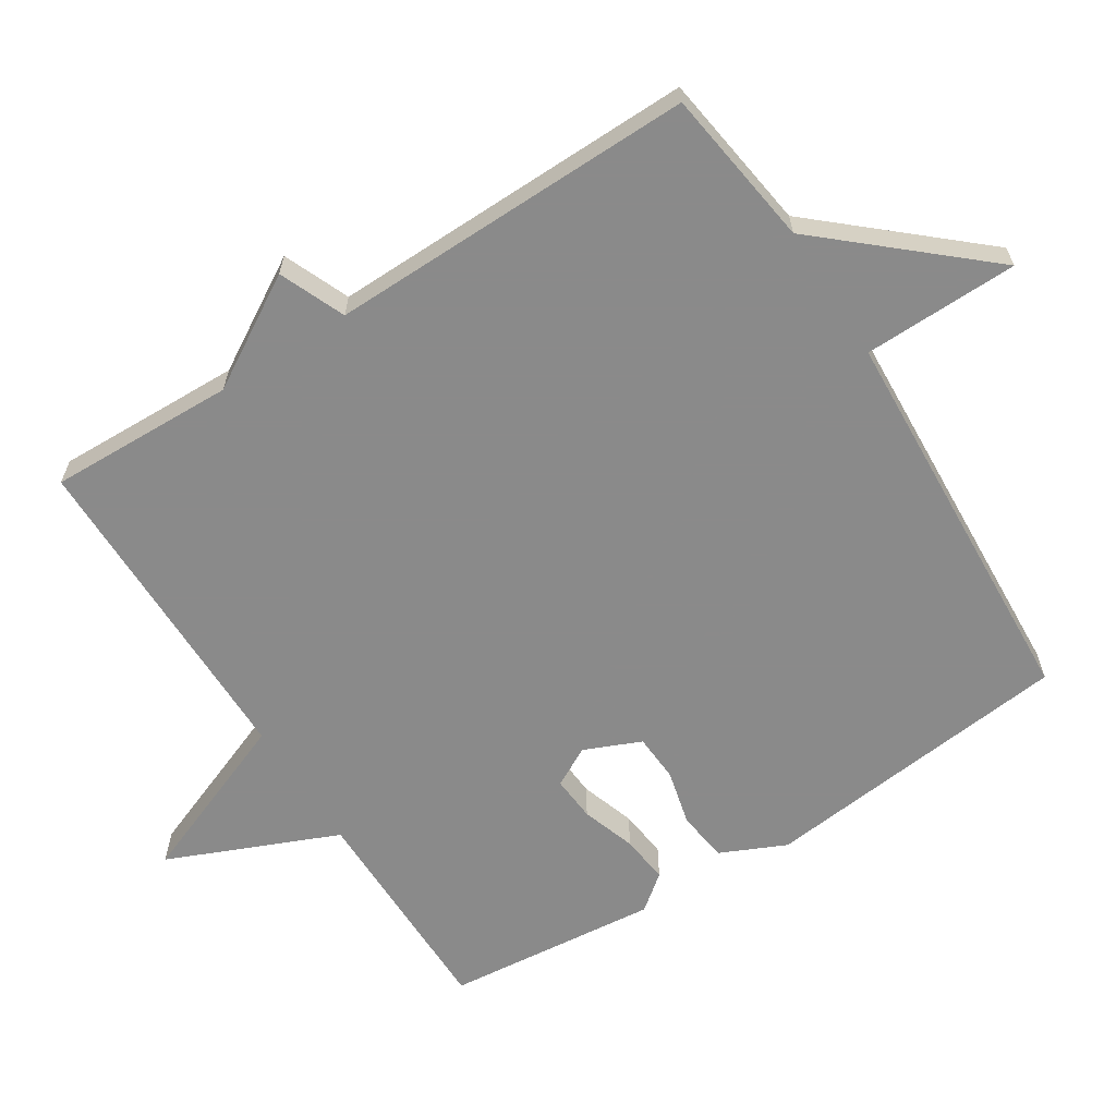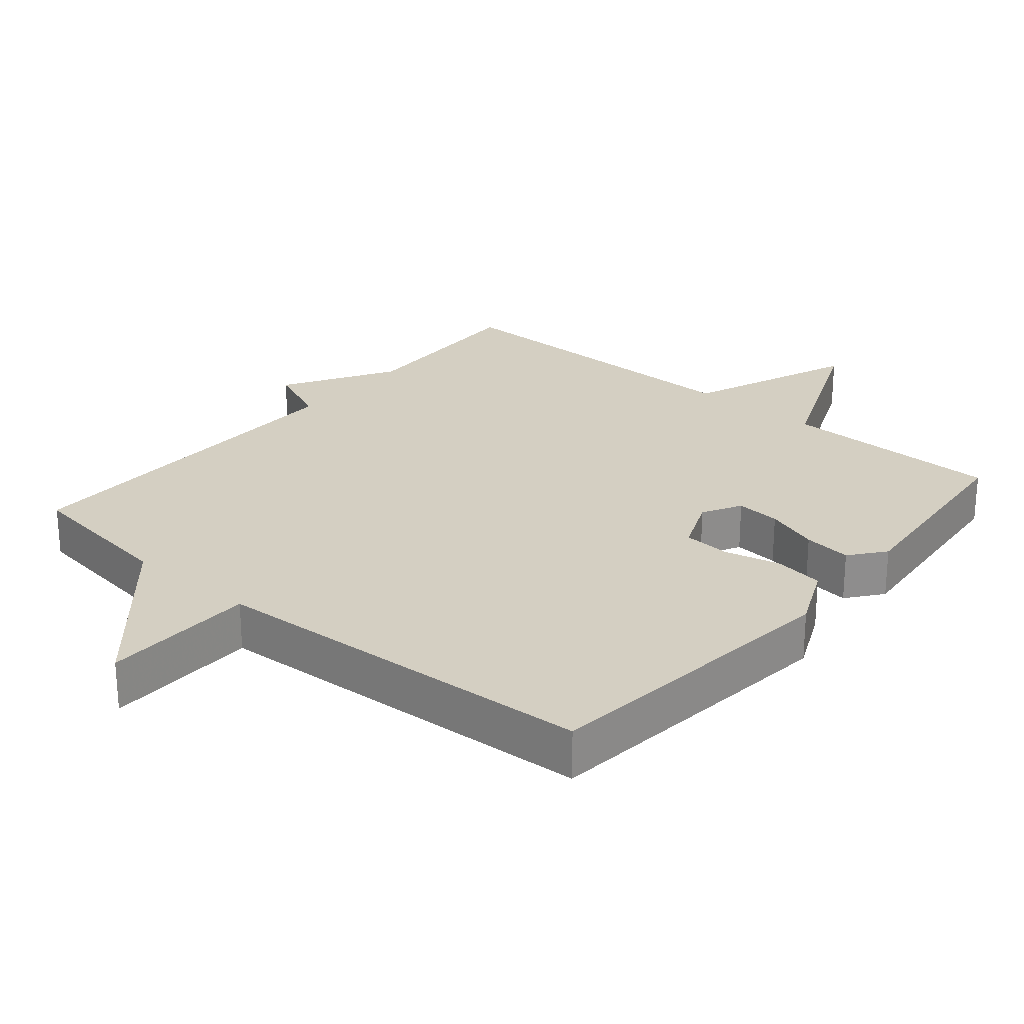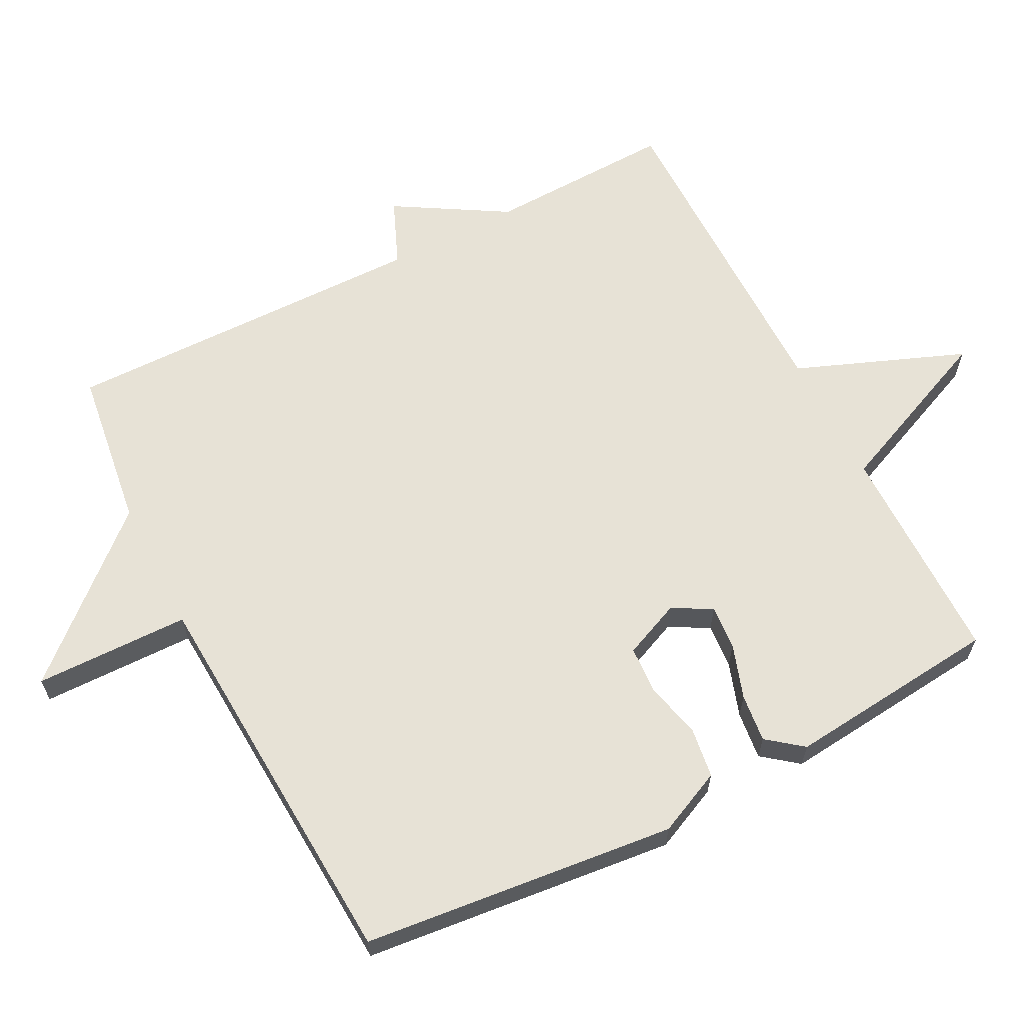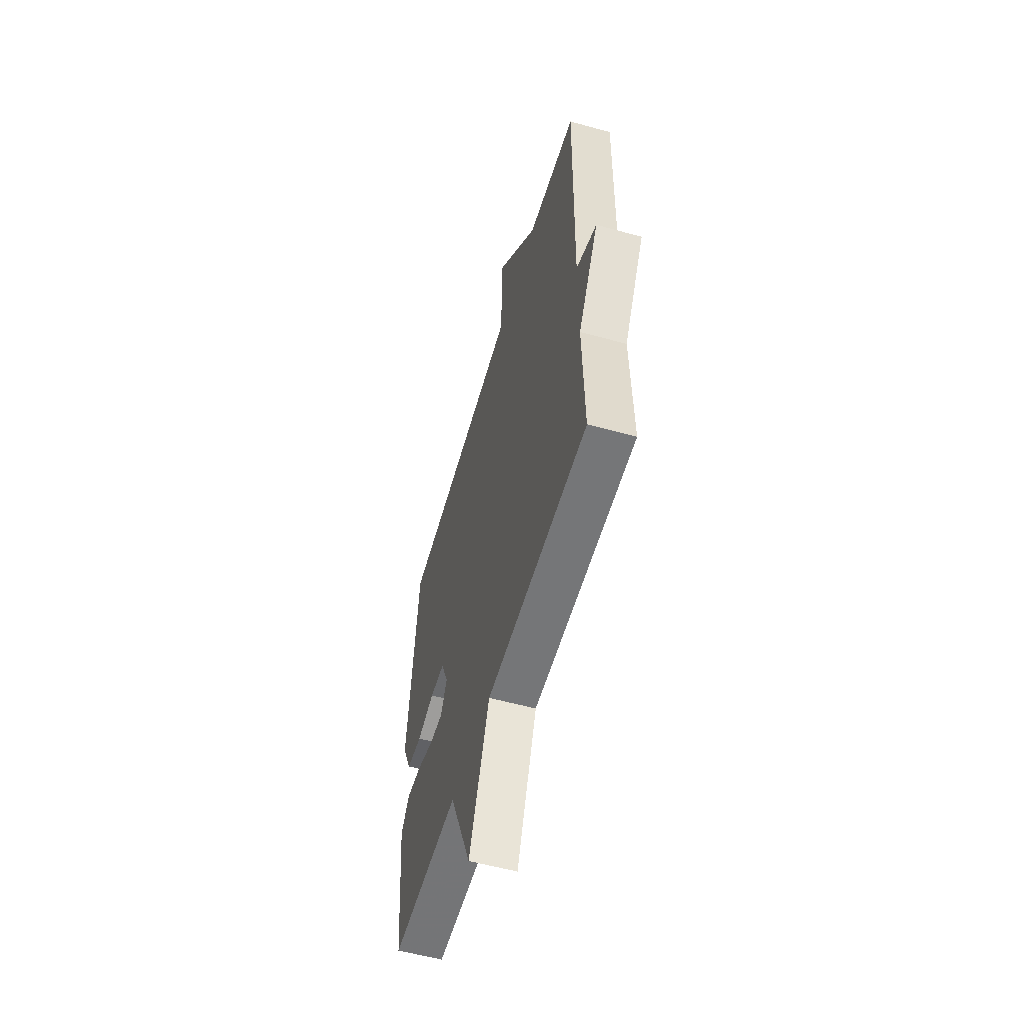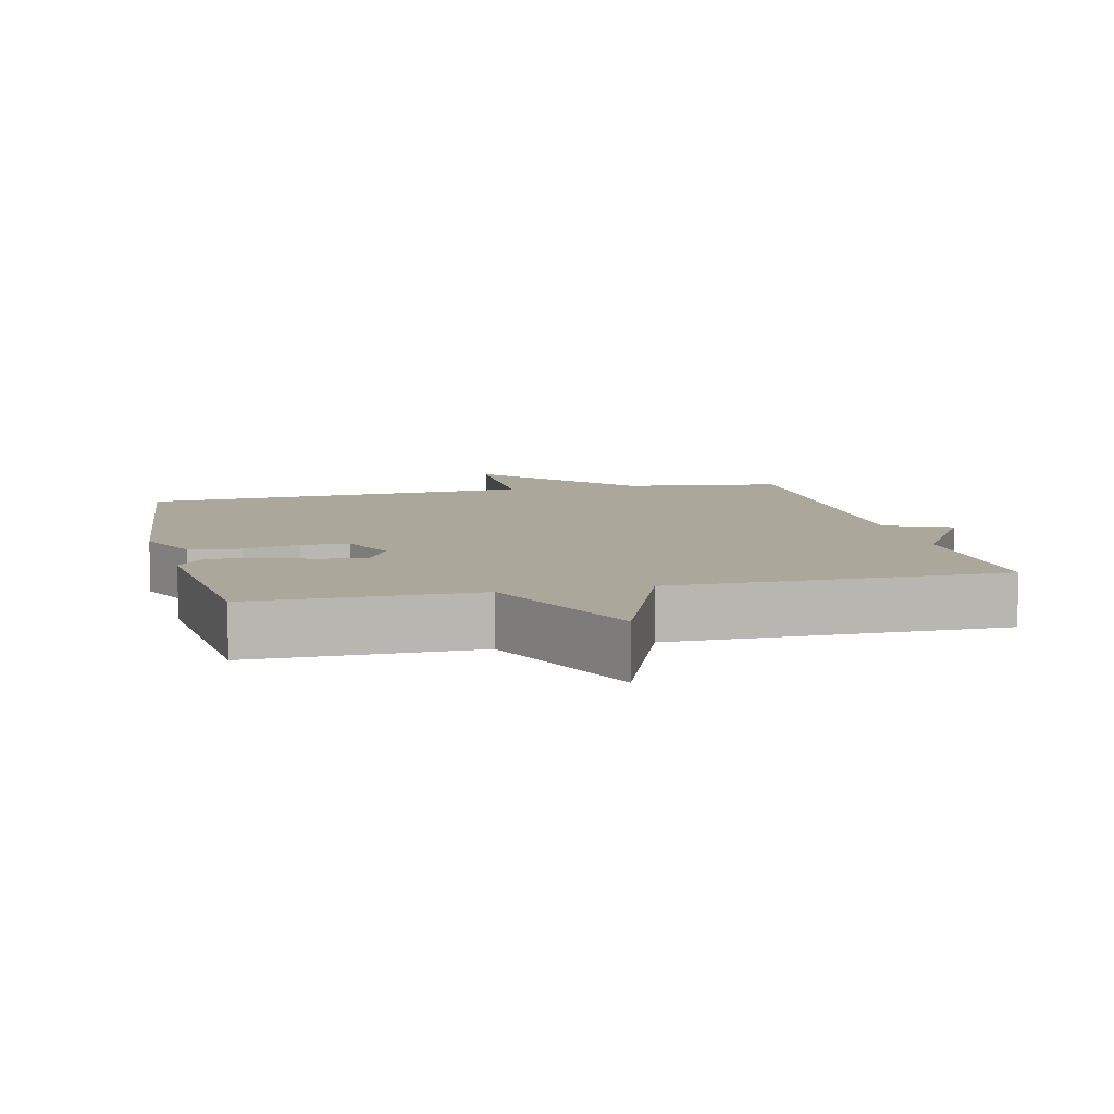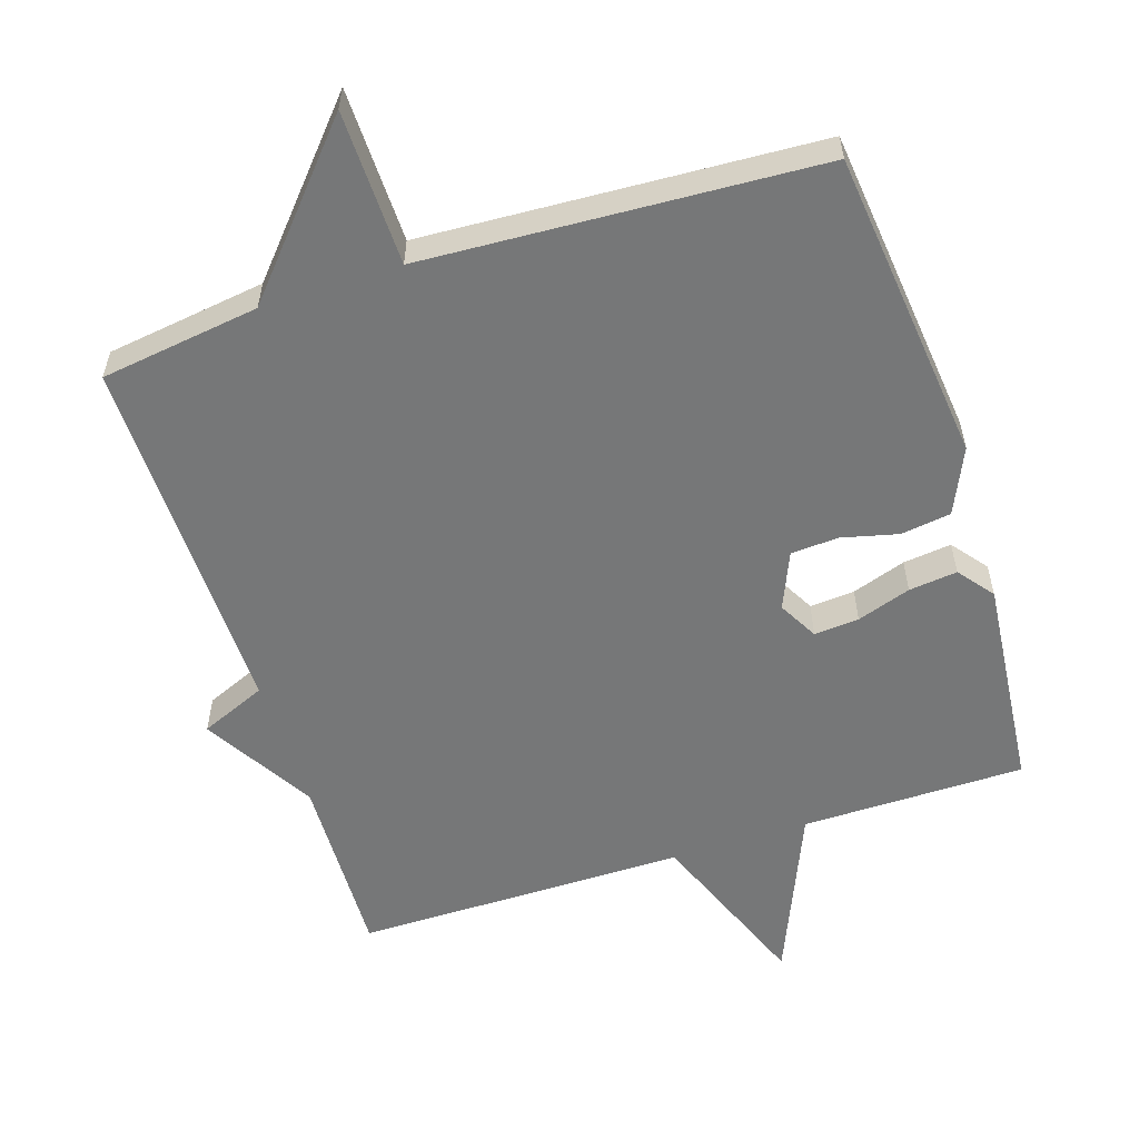
<metadata>
{"format":"obj","ext":"obj","renderer":"f3d","projection":"perspective","resolution":1024,"background":"white","views":[{"elev":-63.6,"azim":-57.5,"up":"+Y"},{"elev":25.6,"azim":40.3,"up":"+Y"},{"elev":63.4,"azim":62.7,"up":"+Y"},{"elev":-56.7,"azim":-106.1,"up":"+Z"},{"elev":8.2,"azim":166.6,"up":"+Y"},{"elev":-57.0,"azim":18.0,"up":"+Y"}]}
</metadata>
<code>
v -0.5 0.07 0.5
v -0.27 0.07 0.532
v -0.074 0.07 0.756
v -0.07 0.07 0.532
v 0.5 0.07 0.5
v 0.548 0.07 0.047
v 0.505 0.07 -0.047
v 0.432 0.07 -0.057
v 0.351 0.07 -0.037
v 0.282 0.07 -0.041
v 0.247 0.07 -0.123
v 0.278 0.07 -0.18
v 0.343 0.07 -0.175
v 0.421 0.07 -0.149
v 0.491 0.07 -0.141
v 0.531 0.07 -0.192
v 0.5 0.07 -0.5
v 0.178 0.07 -0.501
v 0.074 0.07 -0.745
v -0.022 0.07 -0.501
v -0.5 0.07 -0.5
v -0.492 0.07 -0.231
v -0.587 0.07 -0.071
v -0.492 0.07 -0.031
v -0.5 0 0.5
v -0.27 0 0.532
v -0.074 0 0.756
v -0.07 0 0.532
v 0.5 0 0.5
v 0.548 0 0.047
v 0.505 0 -0.047
v 0.432 0 -0.057
v 0.351 0 -0.037
v 0.282 0 -0.041
v 0.247 0 -0.123
v 0.278 0 -0.18
v 0.343 0 -0.175
v 0.421 0 -0.149
v 0.491 0 -0.141
v 0.531 0 -0.192
v 0.5 0 -0.5
v 0.178 0 -0.501
v 0.074 0 -0.745
v -0.022 0 -0.501
v -0.5 0 -0.5
v -0.492 0 -0.231
v -0.587 0 -0.071
v -0.492 0 -0.031
f 22 23 24
f 20 21 22
f 20 22 24
f 18 19 20
f 17 18 20
f 16 17 20
f 15 16 20
f 14 15 20
f 13 14 20
f 12 13 20
f 24 1 2
f 20 24 2
f 12 20 2
f 11 12 2
f 7 8 9
f 6 7 9
f 5 6 9
f 4 5 9
f 4 9 10
f 2 3 4
f 2 4 10 11
f 48 47 46
f 46 45 44
f 48 46 44
f 44 43 42
f 44 42 41
f 44 41 40
f 44 40 39
f 44 39 38
f 44 38 37
f 44 37 36
f 26 25 48
f 26 48 44
f 26 44 36
f 26 36 35
f 33 32 31
f 33 31 30
f 33 30 29
f 33 29 28
f 34 33 28
f 28 27 26
f 35 34 28 26
f 1 25 26 2
f 2 26 27 3
f 3 27 28 4
f 4 28 29 5
f 5 29 30 6
f 6 30 31 7
f 7 31 32 8
f 8 32 33 9
f 9 33 34 10
f 10 34 35 11
f 11 35 36 12
f 12 36 37 13
f 13 37 38 14
f 14 38 39 15
f 15 39 40 16
f 16 40 41 17
f 17 41 42 18
f 18 42 43 19
f 19 43 44 20
f 20 44 45 21
f 21 45 46 22
f 22 46 47 23
f 23 47 48 24
f 24 48 25 1

</code>
